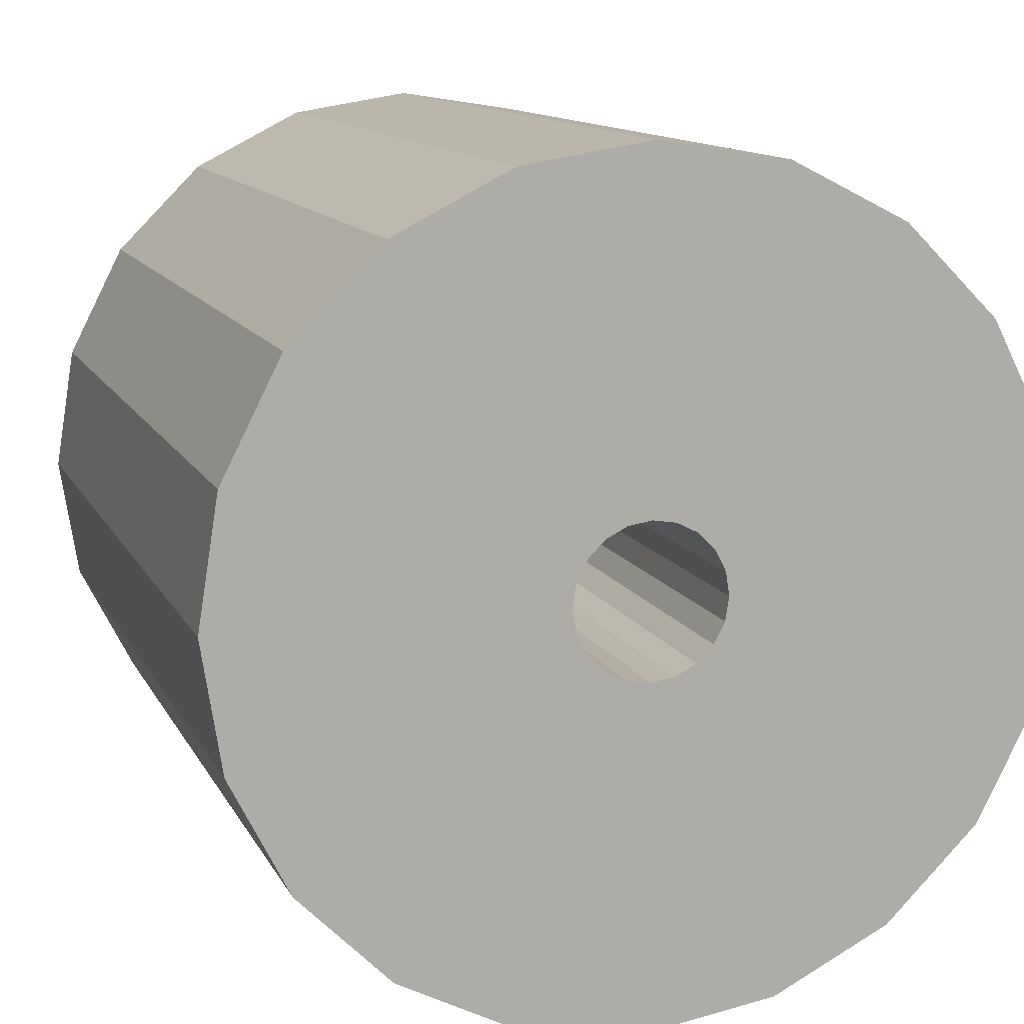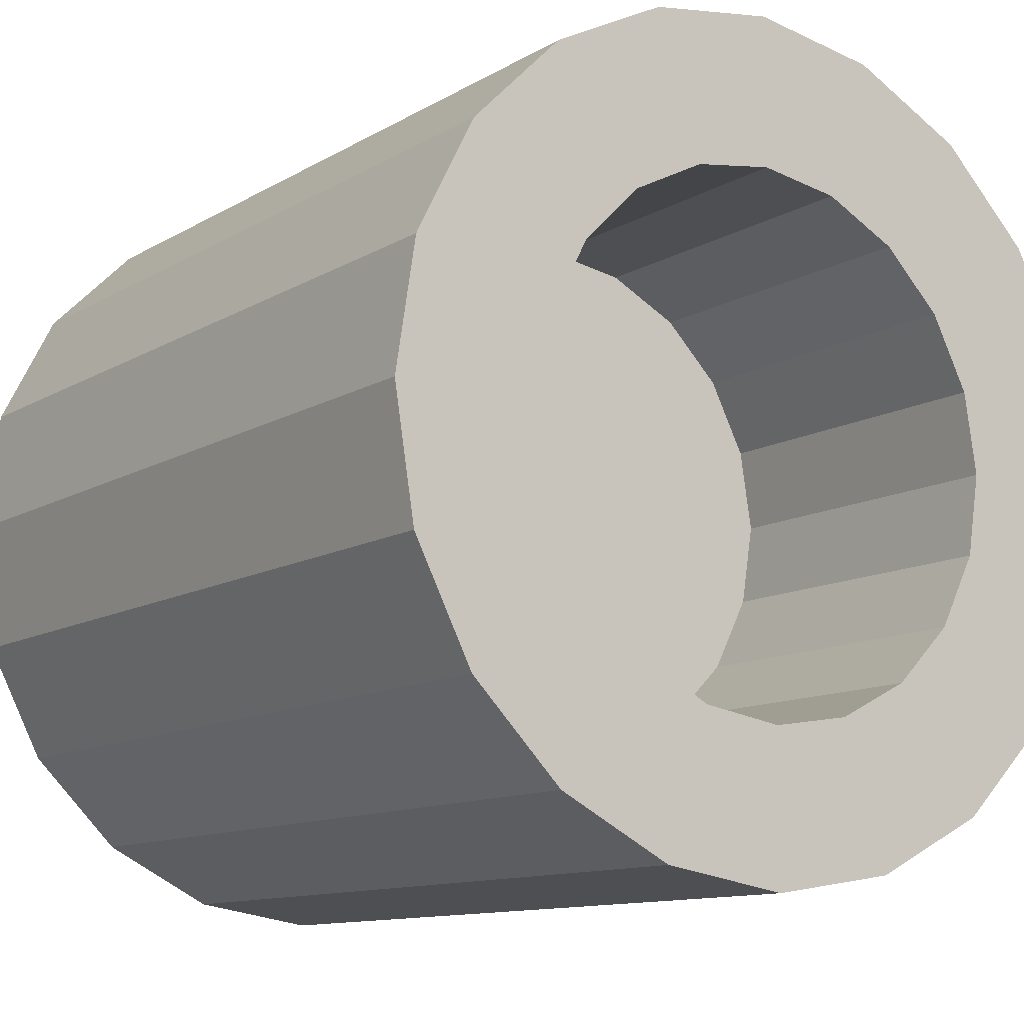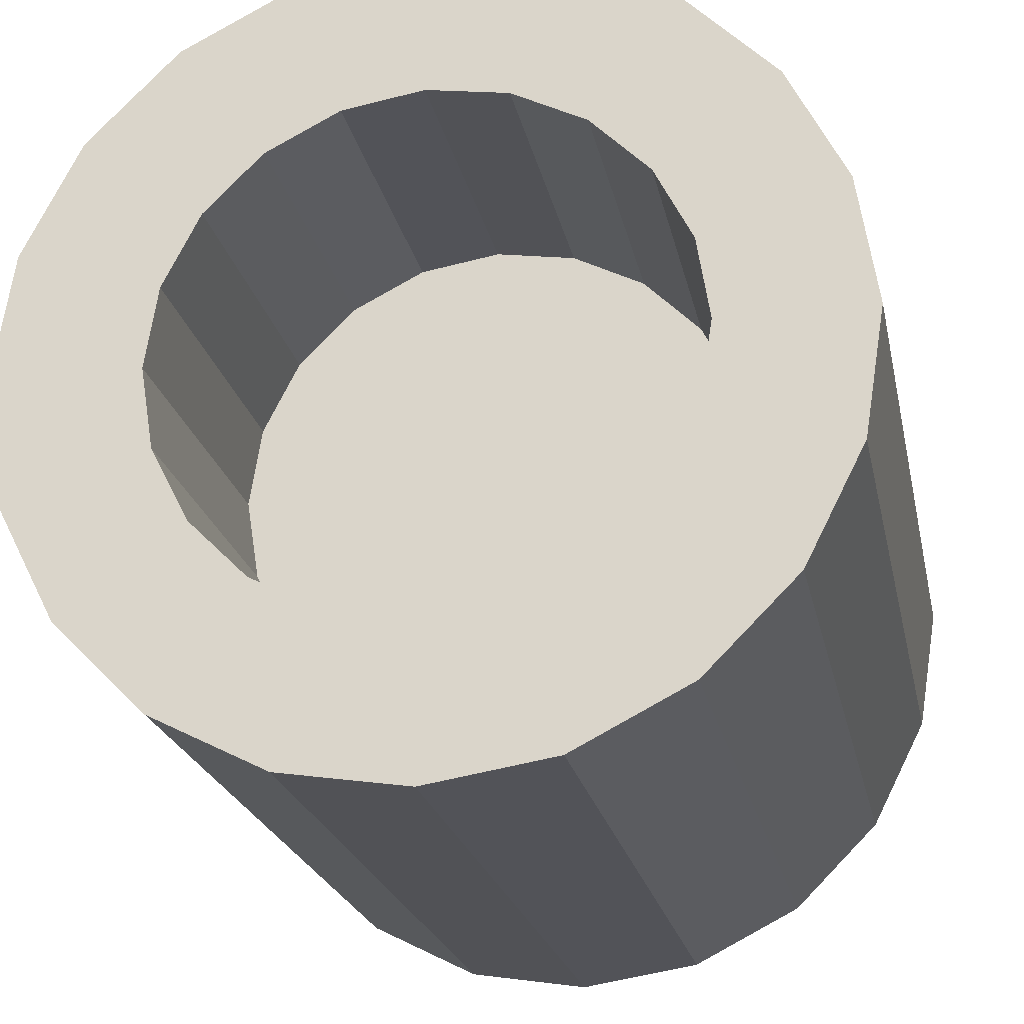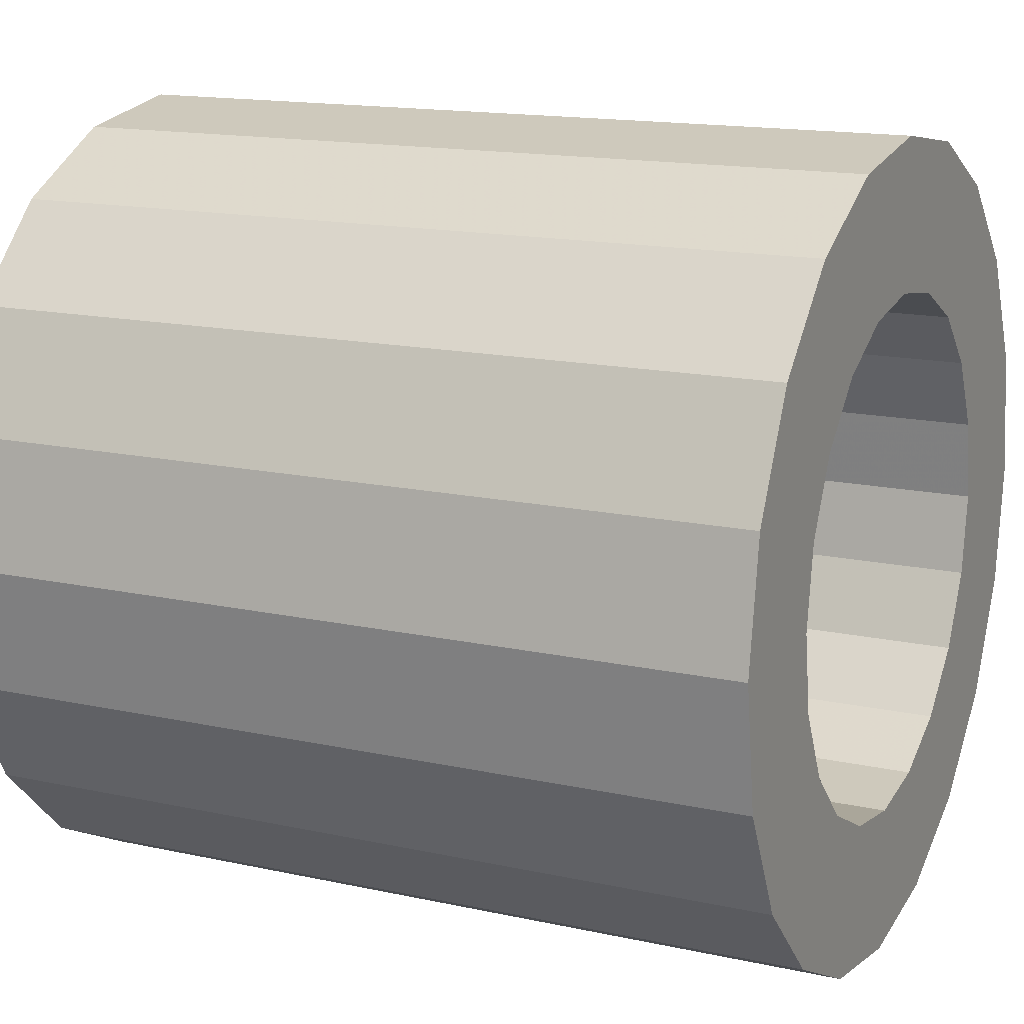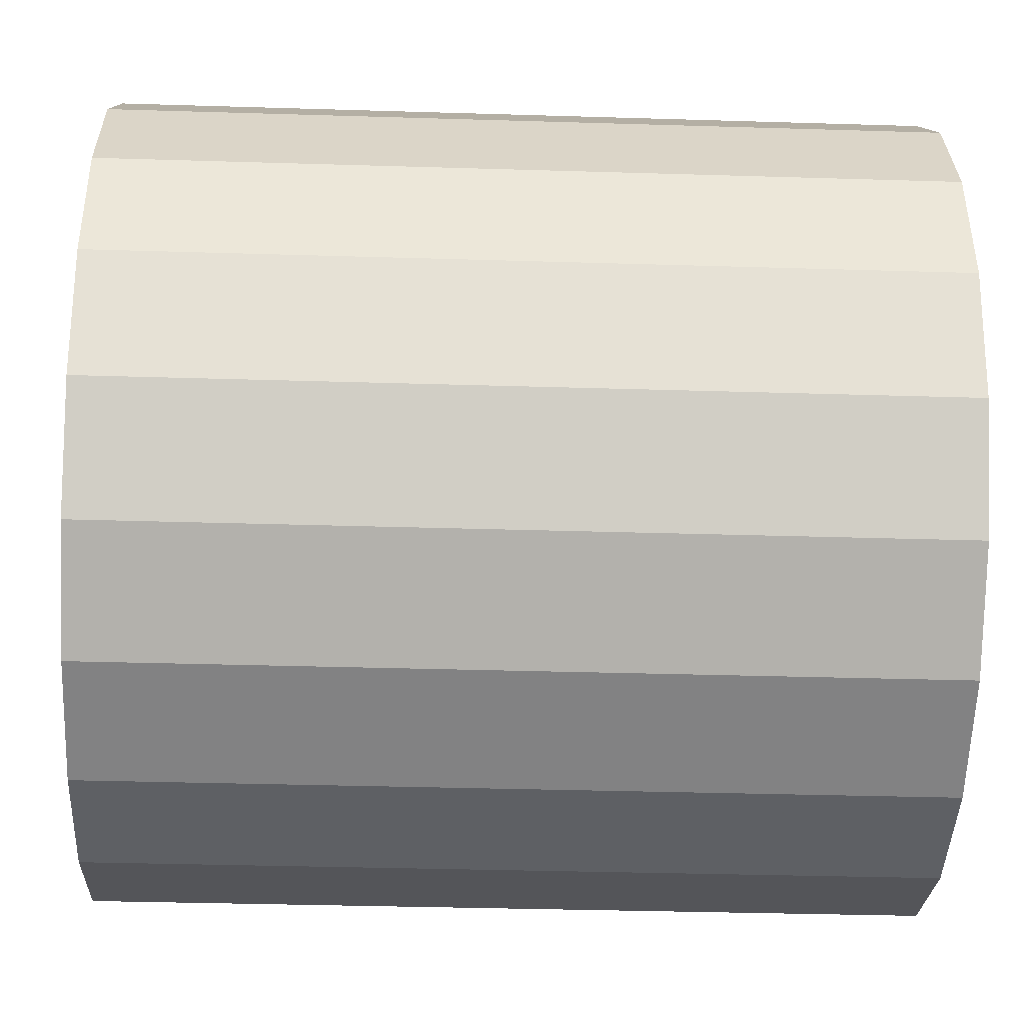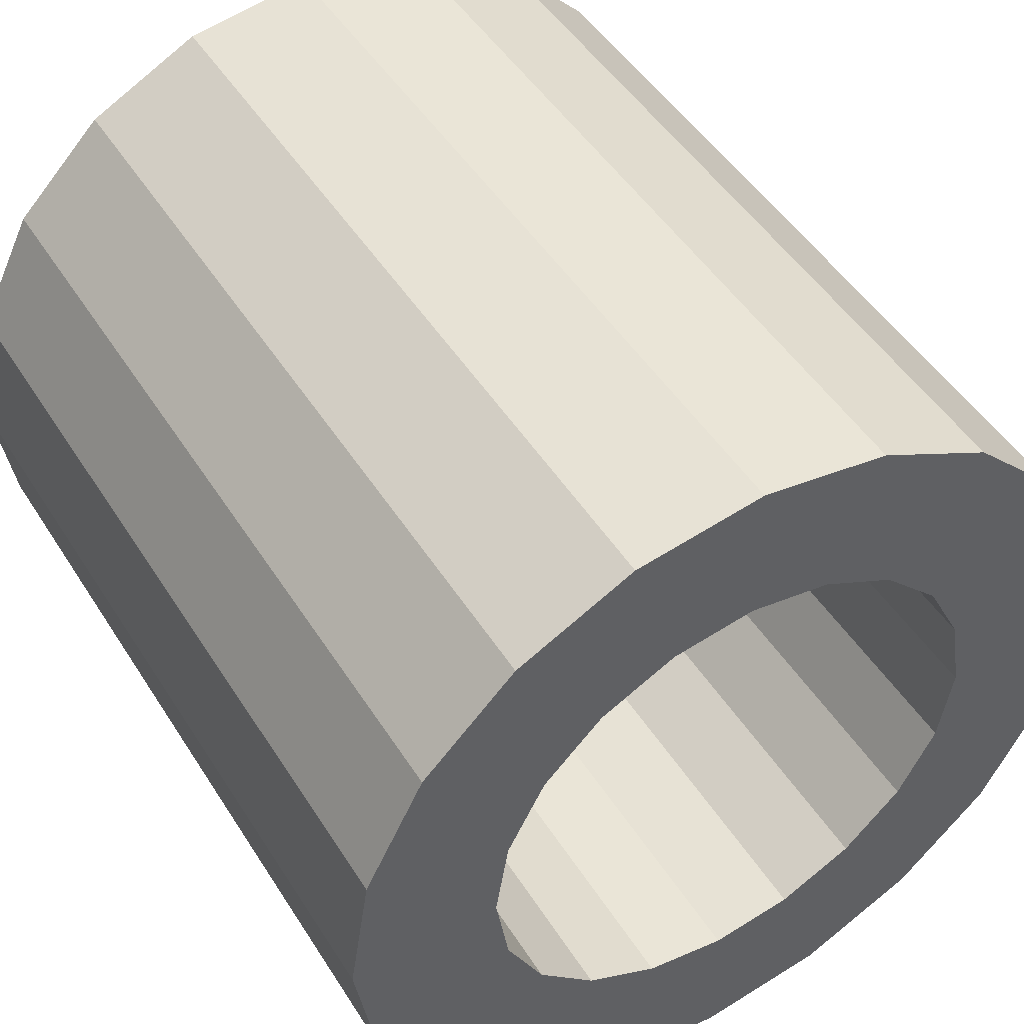
<metadata>
{"format":"obj","ext":"obj","renderer":"f3d","projection":"perspective","resolution":1024,"background":"white","views":[{"elev":11.9,"azim":-107.7,"up":"+Y"},{"elev":-11.3,"azim":54.6,"up":"+Y"},{"elev":-22.0,"azim":101.4,"up":"+Z"},{"elev":15.2,"azim":25.1,"up":"+Z"},{"elev":-33.8,"azim":177.6,"up":"+Y"},{"elev":47.9,"azim":59.2,"up":"+Z"}]}
</metadata>
<code>
o obj_0
v 20.1 		29.4 		10.5
v 20.1 		29.35 		10.81
v 20.1 		29.21 		11.09
v 20.1 		28.99 		11.31
v 20.1 		28.71 		11.45
v 20.1 		28.4 		11.5
v 20.1 		28.09 		11.45
v 20.1 		27.81 		11.31
v 20.1 		27.59 		11.09
v 20.1 		27.45 		10.81
v 20.1 		27.4 		10.5
v 20.6 		24.9 		10.5
v 14.1 		23.95 		7.267
v 14.1 		25.17 		6.05
v 14.1 		26.7 		5.269
v 20.6 		28.4 		14
v 14.1 		28.4 		5
v 14.1 		28.09 		11.45
v 14.1 		27.81 		11.31
v 14.1 		27.59 		11.09
v 14.1 		27.45 		10.81
v 14.1 		27.4 		10.5
v 20.1 		28.4 		9.497
v 20.1 		28.71 		9.547
v 20.1 		28.99 		9.689
v 20.1 		29.21 		9.911
v 20.1 		29.35 		10.19
v 20.1 		27.45 		10.19
v 20.1 		27.59 		9.911
v 20.1 		27.81 		9.689
v 20.1 		28.09 		9.547
v 20.6 		28.4 		6.998
v 20.6 		27.32 		7.169
v 20.6 		26.34 		7.666
v 20.6 		25.07 		11.58
v 20.6 		25.57 		12.56
v 20.6 		26.34 		13.33
v 20.6 		27.32 		13.83
v 20.6 		29.48 		13.83
v 14.1 		30.1 		5.269
v 20.6 		30.46 		13.33
v 20.6 		31.23 		12.56
v 14.1 		31.63 		6.05
v 20.6 		31.73 		11.58
v 14.1 		32.85 		7.267
v 20.6 		31.9 		10.5
v 14.1 		33.63 		8.8
v 14.1 		28.71 		9.547
v 14.1 		28.4 		9.497
v 14.1 		28.99 		9.689
v 20.6 		25.57 		8.441
v 14.1 		29.21 		9.911
v 20.6 		25.07 		9.418
v 14.1 		29.35 		10.19
v 14.1 		27.45 		10.19
v 14.1 		27.59 		9.911
v 20.6 		31.73 		9.418
v 14.1 		27.81 		9.689
v 20.6 		31.23 		8.441
v 14.1 		28.09 		9.547
v 20.6 		30.46 		7.666
v 20.6 		29.48 		7.169
v 14.1 		28.4 		16
v 14.1 		26.7 		15.73
v 14.1 		25.17 		14.95
v 14.1 		23.95 		13.73
v 14.1 		23.17 		12.2
v 14.1 		22.9 		10.5
v 25.1 		29.48 		7.169
v 25.1 		30.46 		7.666
v 25.1 		28.4 		6.998
v 25.1 		27.32 		7.169
v 25.1 		26.34 		7.666
v 14.1 		33.9 		10.5
v 14.1 		33.63 		12.2
v 25.1 		25.57 		8.441
v 14.1 		32.85 		13.73
v 25.1 		25.07 		9.418
v 14.1 		31.63 		14.95
v 25.1 		28.4 		16
v 14.1 		30.1 		15.73
v 25.1 		26.7 		15.73
v 25.1 		25.17 		14.95
v 25.1 		23.95 		13.73
v 25.1 		23.17 		12.2
v 14.1 		29.4 		10.5
v 25.1 		22.9 		10.5
v 14.1 		29.35 		10.81
v 14.1 		29.21 		11.09
v 25.1 		33.9 		10.5
v 25.1 		33.63 		12.2
v 14.1 		28.99 		11.31
v 25.1 		32.85 		13.73
v 14.1 		28.71 		11.45
v 25.1 		31.63 		14.95
v 14.1 		28.4 		11.5
v 25.1 		30.1 		15.73
v 25.1 		29.48 		13.83
v 25.1 		28.4 		14
v 25.1 		30.46 		13.33
v 25.1 		31.23 		12.56
v 25.1 		31.73 		11.58
v 25.1 		31.9 		10.5
v 25.1 		28.4 		5
v 25.1 		30.1 		5.269
v 25.1 		31.63 		6.05
v 25.1 		25.17 		6.05
v 25.1 		26.7 		5.269
v 25.1 		23.17 		8.8
v 25.1 		23.95 		7.267
v 25.1 		24.9 		10.5
v 25.1 		32.85 		7.267
v 25.1 		33.63 		8.8
v 25.1 		25.07 		11.58
v 25.1 		25.57 		12.56
v 25.1 		26.34 		13.33
v 25.1 		27.32 		13.83
v 14.1 		23.17 		8.8
v 25.1 		31.73 		9.418
v 25.1 		31.23 		8.441
g group_0_16448250
f 9 8 10
f 8 7 10
f 7 6 10
f 6 5 10
f 11 10 5
f 4 28 5
f 3 28 4
f 2 28 3
f 1 28 2
f 14 15 107
f 12 57 35
f 30 31 58
f 60 31 23
f 86 54 1
f 86 1 88
f 26 27 54
f 5 94 92
f 6 94 5
f 58 29 30
f 60 58 31
f 9 20 19
f 10 21 9
f 20 9 21
f 26 25 27
f 25 24 27
f 1 27 24
f 1 24 23
f 1 23 31
f 1 31 30
f 1 30 29
f 1 29 28
f 11 5 28
f 21 10 11
f 21 11 22
f 22 11 28
f 54 27 1
f 88 1 2
f 88 2 3
f 92 3 4
f 92 4 5
f 36 115 35
f 7 18 6
f 115 36 37
f 8 19 7
f 18 7 19
f 9 19 8
f 16 99 38
f 35 44 36
f 37 39 38
f 37 36 44
f 98 16 39
f 98 39 41
f 24 48 23
f 41 37 42
f 44 42 37
f 62 61 53
f 39 37 41
f 16 38 39
f 44 35 46
f 51 76 34
f 76 51 53
f 51 34 53
f 33 32 53
f 32 62 53
f 34 33 53
f 23 49 60
f 62 69 61
f 49 23 48
f 62 32 69
f 50 48 25
f 24 25 48
f 12 53 57
f 59 57 53
f 59 53 61
f 46 35 57
f 26 52 25
f 50 25 52
f 26 54 52
f 22 28 55
f 66 67 85
f 66 85 84
f 55 28 56
f 29 56 28
f 29 58 56
f 68 87 67
f 87 68 118
f 69 70 61
f 69 32 71
f 71 33 72
f 32 33 71
f 72 33 73
f 34 73 33
f 74 75 91
f 73 34 76
f 75 77 91
f 76 53 78
f 64 82 63
f 80 63 82
f 81 95 79
f 65 83 82
f 65 82 64
f 66 84 65
f 83 65 84
f 85 67 87
f 3 89 88
f 90 113 74
f 90 74 91
f 89 3 92
f 91 77 93
f 93 77 95
f 79 95 77
f 96 94 6
f 81 97 95
f 6 18 96
f 97 63 80
f 81 63 97
f 16 98 99
f 41 100 98
f 42 101 100
f 42 100 41
f 78 109 76
f 101 42 102
f 44 102 42
f 102 44 46
f 102 46 103
f 106 70 105
f 105 69 104
f 104 71 72
f 73 108 72
f 76 107 73
f 108 73 107
f 104 72 108
f 109 110 76
f 107 76 110
f 53 12 78
f 78 12 111
f 119 120 113
f 90 119 113
f 12 35 114
f 111 12 114
f 114 35 115
f 115 37 116
f 116 37 38
f 116 38 117
f 117 38 99
f 109 87 118
f 118 13 110
f 58 60 15
f 60 49 15
f 58 13 56
f 107 110 14
f 17 15 49
f 101 93 100
f 103 90 102
f 116 83 115
f 117 99 82
f 97 80 99
f 87 109 111
f 78 111 109
f 114 85 111
f 115 85 114
f 85 115 84
f 87 111 85
f 99 98 97
f 98 100 97
f 95 97 100
f 102 91 101
f 80 82 99
f 117 82 116
f 83 116 82
f 84 115 83
f 90 91 102
f 93 101 91
f 95 100 93
f 110 109 118
f 13 14 110
f 107 15 108
f 104 108 17
f 15 17 108
f 40 105 17
f 104 17 105
f 40 43 106
f 40 106 105
f 45 106 43
f 106 45 112
f 113 112 47
f 45 47 112
f 47 74 113
f 103 46 119
f 57 119 46
f 59 120 119
f 59 119 57
f 120 59 70
f 61 70 59
f 48 40 49
f 50 40 48
f 52 45 50
f 14 58 15
f 13 58 14
f 118 56 13
f 55 56 118
f 68 22 118
f 43 50 45
f 40 50 43
f 17 49 40
f 52 54 47
f 45 52 47
f 88 89 75
f 79 77 92
f 96 18 63
f 94 96 63
f 19 64 18
f 20 66 19
f 66 65 19
f 64 19 65
f 22 67 21
f 21 67 20
f 55 118 22
f 67 22 68
f 66 20 67
f 64 63 18
f 77 75 89
f 89 92 77
f 94 81 92
f 75 74 88
f 86 88 74
f 79 92 81
f 63 81 94
f 54 86 74
f 74 47 54
f 103 119 90
f 120 70 112
f 112 113 120
f 69 105 70
f 71 104 69
f 106 112 70

</code>
